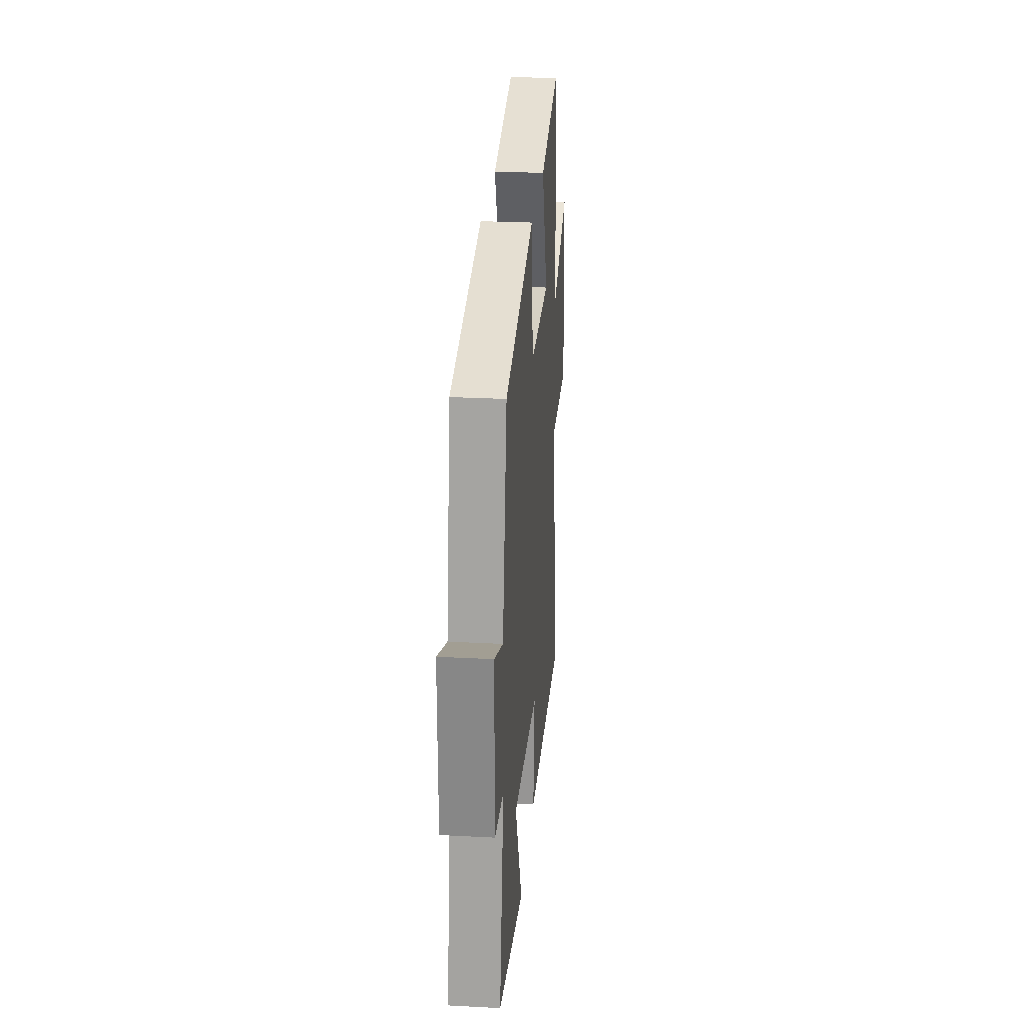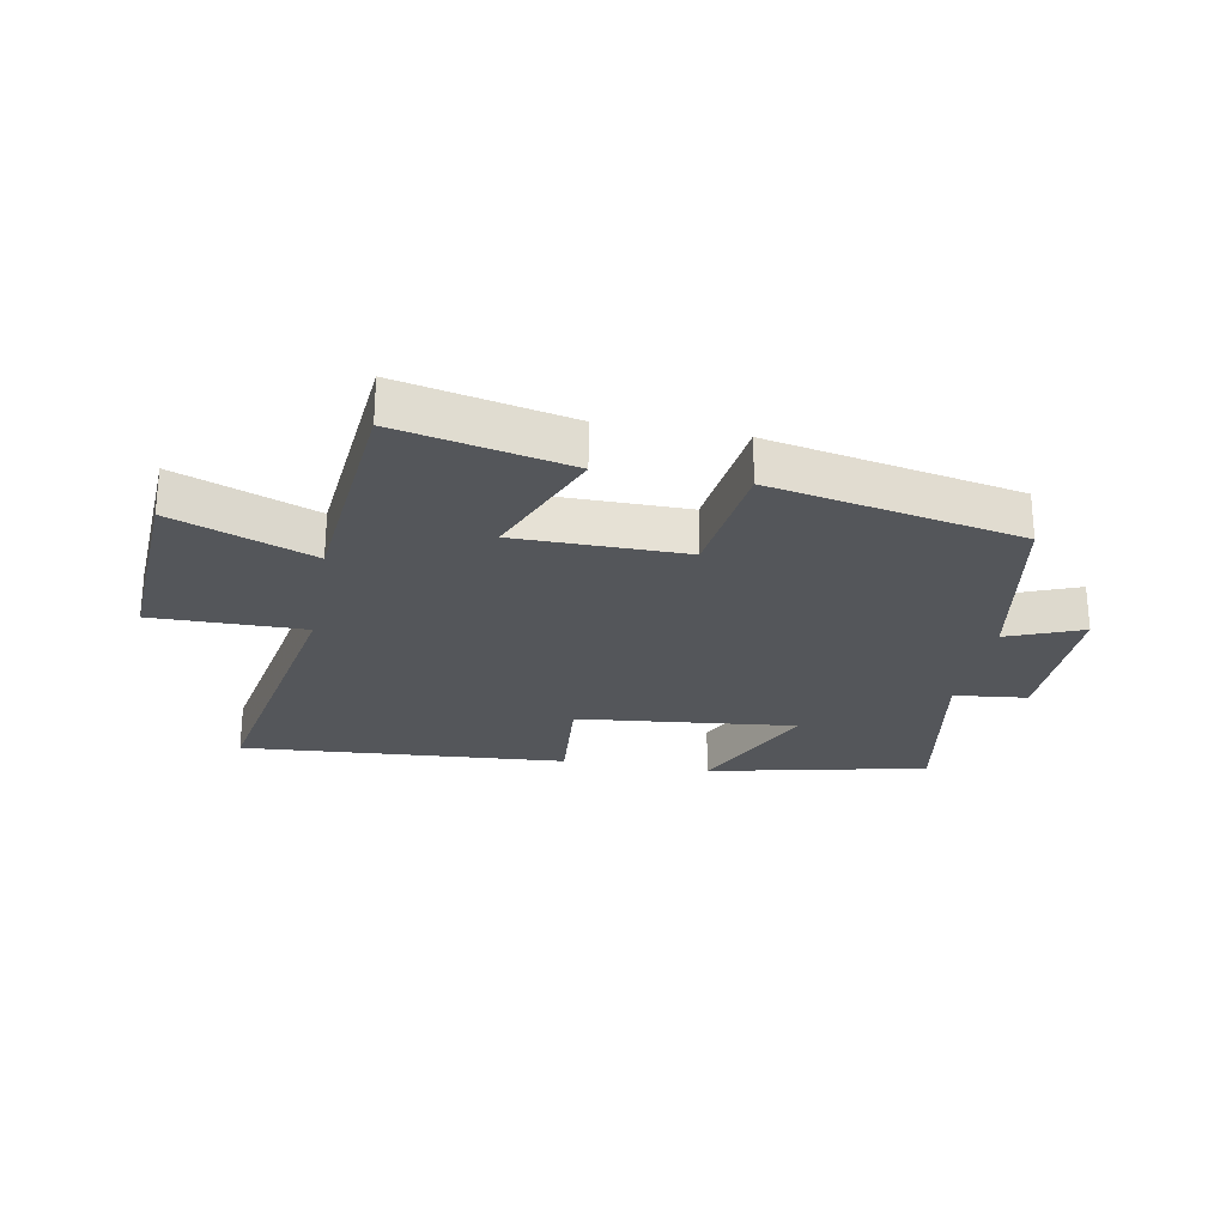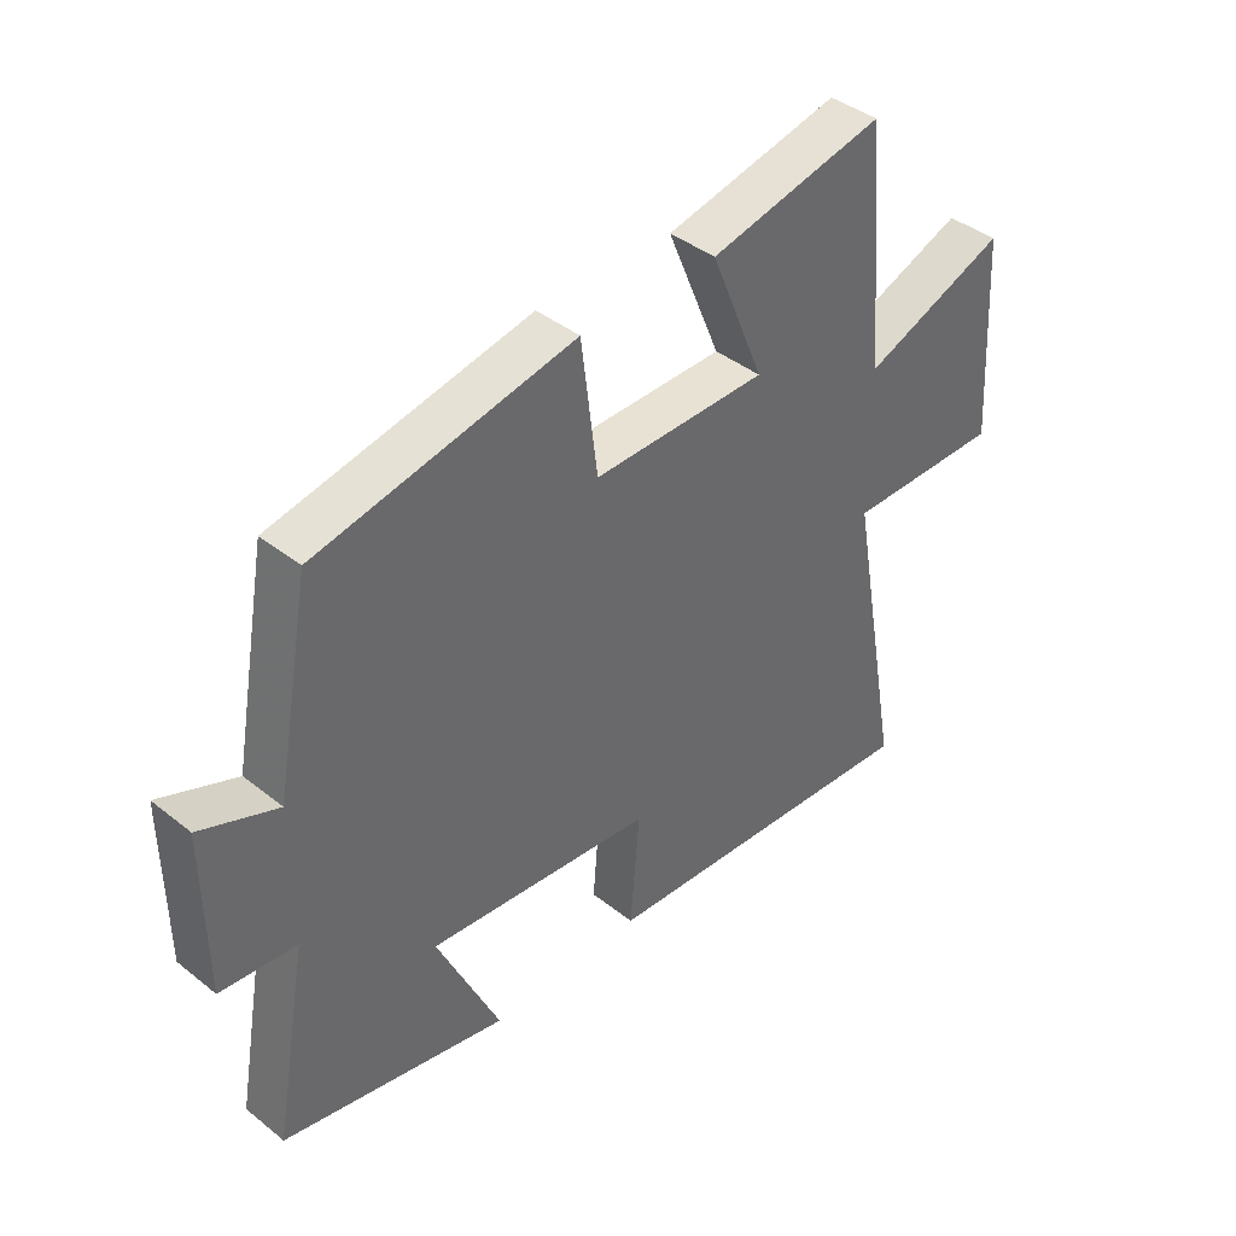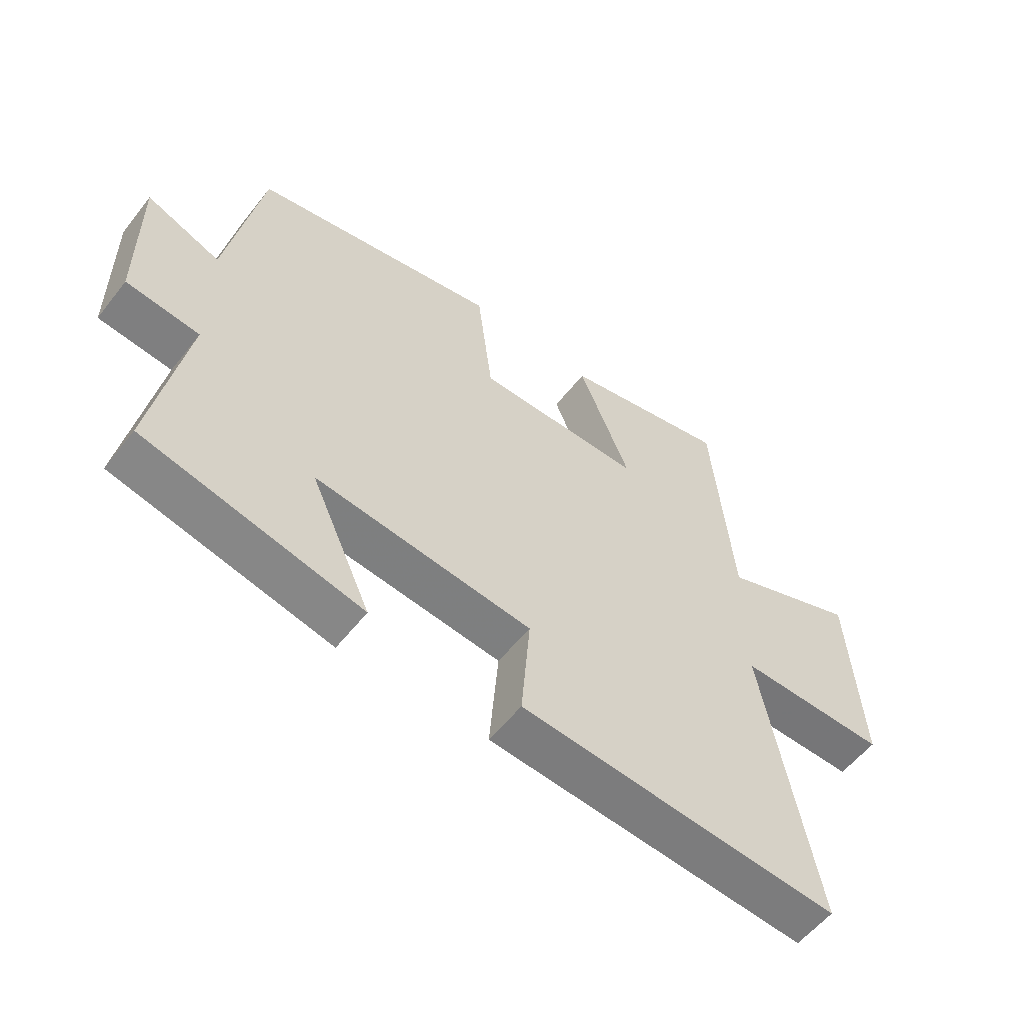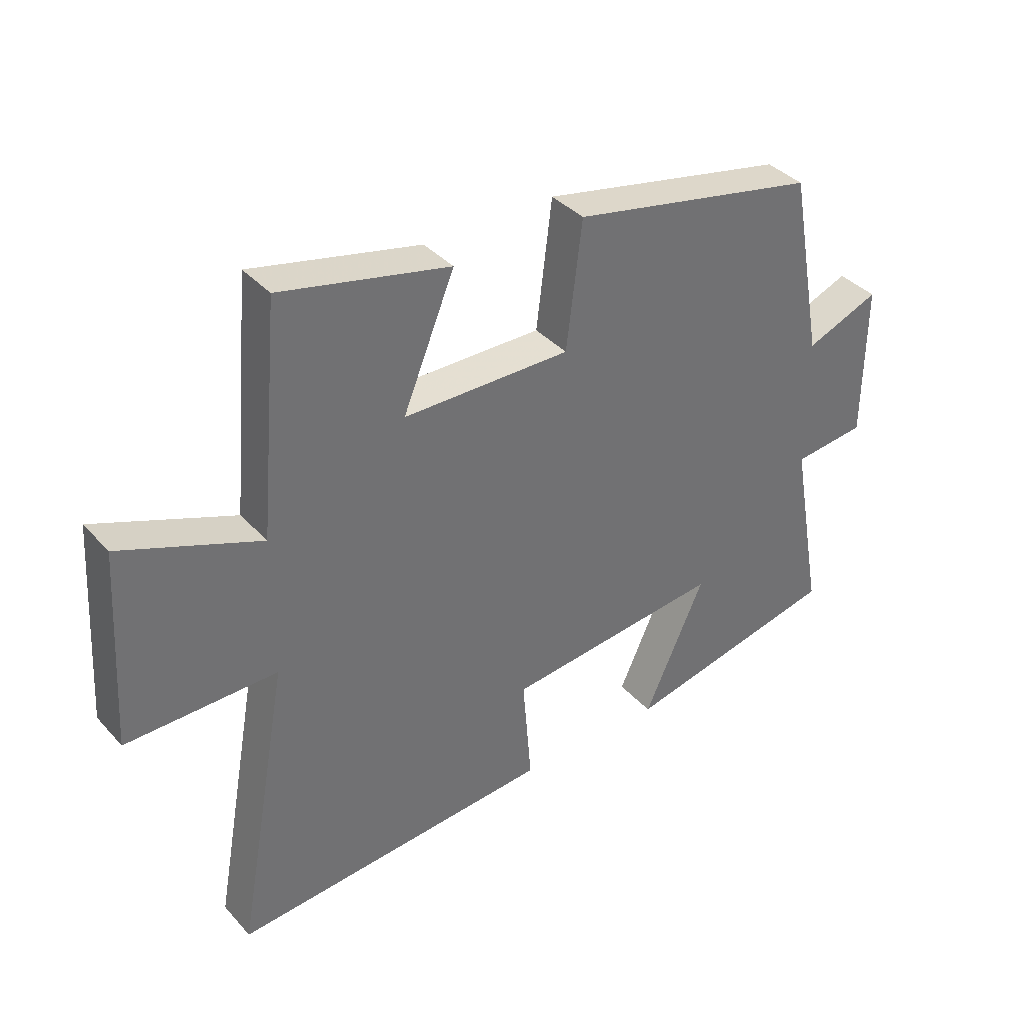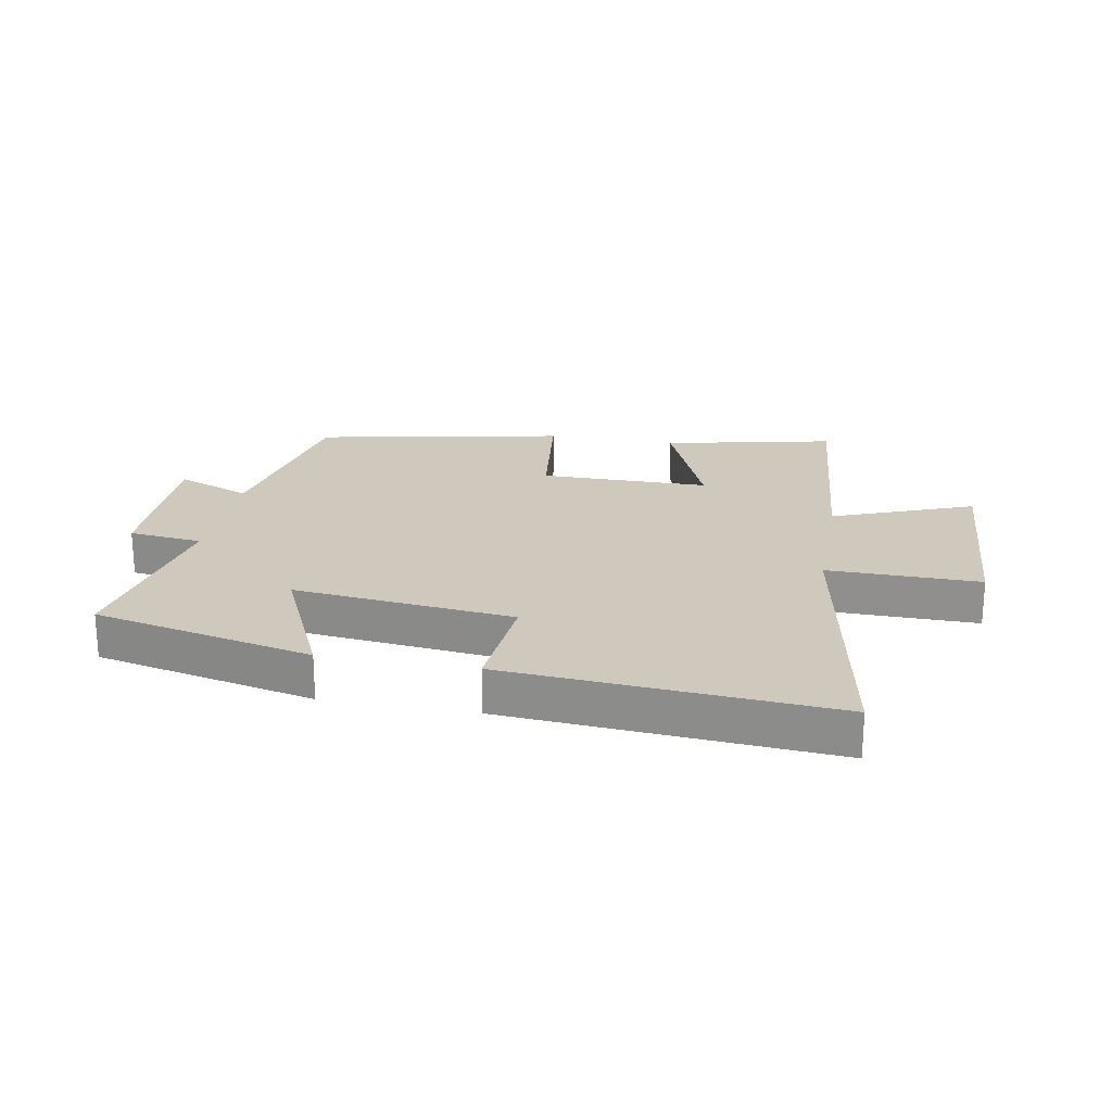
<metadata>
{"format":"obj","ext":"obj","renderer":"f3d","projection":"perspective","resolution":1024,"background":"white","views":[{"elev":26.4,"azim":94.7,"up":"+Z"},{"elev":-25.4,"azim":-10.5,"up":"+Y"},{"elev":40.7,"azim":134.1,"up":"+Z"},{"elev":-56.6,"azim":142.3,"up":"+Z"},{"elev":37.4,"azim":-36.5,"up":"+Z"},{"elev":22.4,"azim":-169.5,"up":"+Y"}]}
</metadata>
<code>
v -0.588 0.07 -0.539
v -0.5 0.07 -0.053
v -0.75 0.07 -0.055
v -0.73 0.07 0.273
v -0.5 0.07 0.183
v -0.466 0.07 0.562
v -0.186 0.07 0.5
v -0.272 0.07 0.291
v 0.006 0.07 0.289
v 0.032 0.07 0.5
v 0.443 0.07 0.417
v 0.5 0.07 0.107
v 0.623 0.07 0.156
v 0.621 0.07 -0.102
v 0.5 0.07 -0.115
v 0.555 0.07 -0.421
v 0.194 0.07 -0.5
v 0.295 0.07 -0.279
v -0.067 0.07 -0.317
v -0.052 0.07 -0.5
v -0.588 0 -0.539
v -0.5 0 -0.053
v -0.75 0 -0.055
v -0.73 0 0.273
v -0.5 0 0.183
v -0.466 0 0.562
v -0.186 0 0.5
v -0.272 0 0.291
v 0.006 0 0.289
v 0.032 0 0.5
v 0.443 0 0.417
v 0.5 0 0.107
v 0.623 0 0.156
v 0.621 0 -0.102
v 0.5 0 -0.115
v 0.555 0 -0.421
v 0.194 0 -0.5
v 0.295 0 -0.279
v -0.067 0 -0.317
v -0.052 0 -0.5
f 19 20 1 2
f 18 19 2
f 15 16 17 18
f 15 18 2
f 12 13 14 15
f 12 15 2
f 9 10 11 12
f 8 9 12 2
f 5 6 7 8
f 5 8 2 3
f 3 4 5
f 22 21 40 39
f 22 39 38
f 38 37 36 35
f 22 38 35
f 35 34 33 32
f 22 35 32
f 32 31 30 29
f 22 32 29 28
f 28 27 26 25
f 23 22 28 25
f 25 24 23
f 1 21 22 2
f 2 22 23 3
f 3 23 24 4
f 4 24 25 5
f 5 25 26 6
f 6 26 27 7
f 7 27 28 8
f 8 28 29 9
f 9 29 30 10
f 10 30 31 11
f 11 31 32 12
f 12 32 33 13
f 13 33 34 14
f 14 34 35 15
f 15 35 36 16
f 16 36 37 17
f 17 37 38 18
f 18 38 39 19
f 19 39 40 20
f 20 40 21 1

</code>
